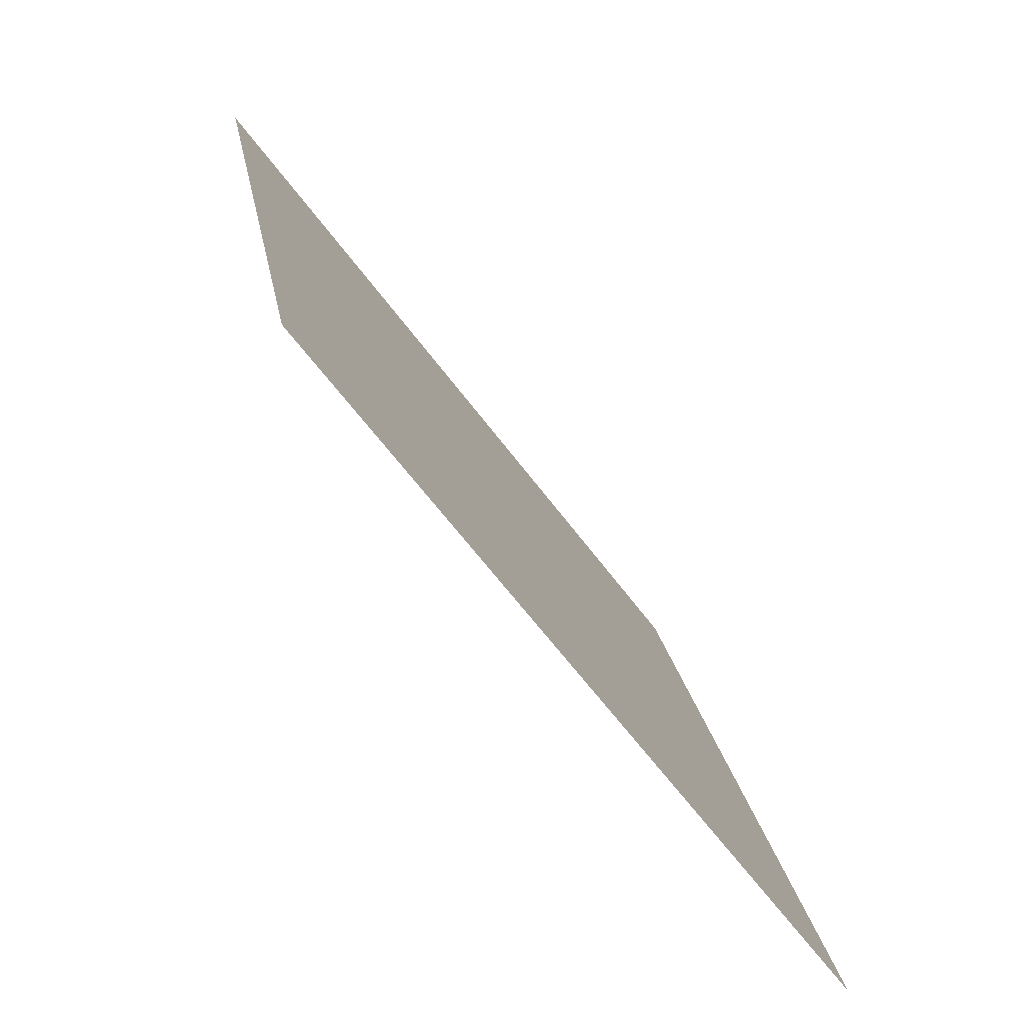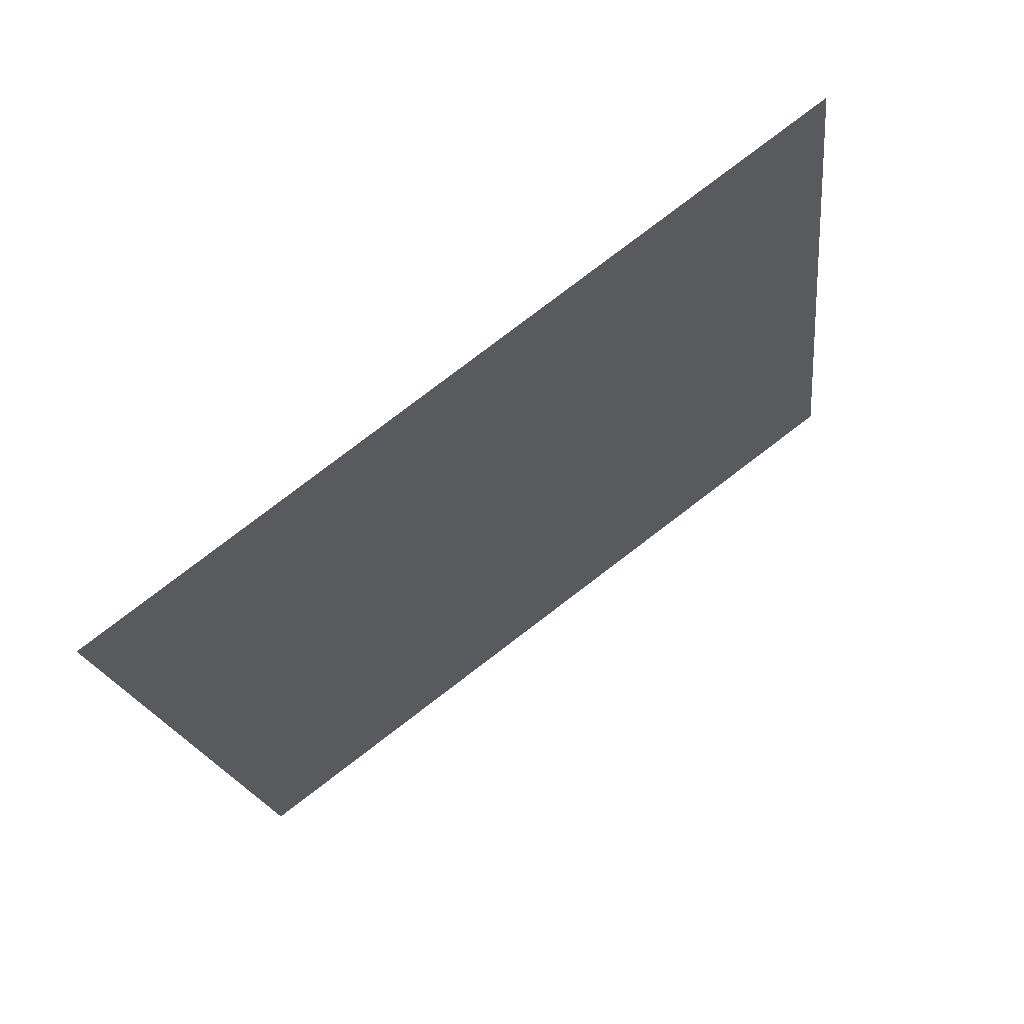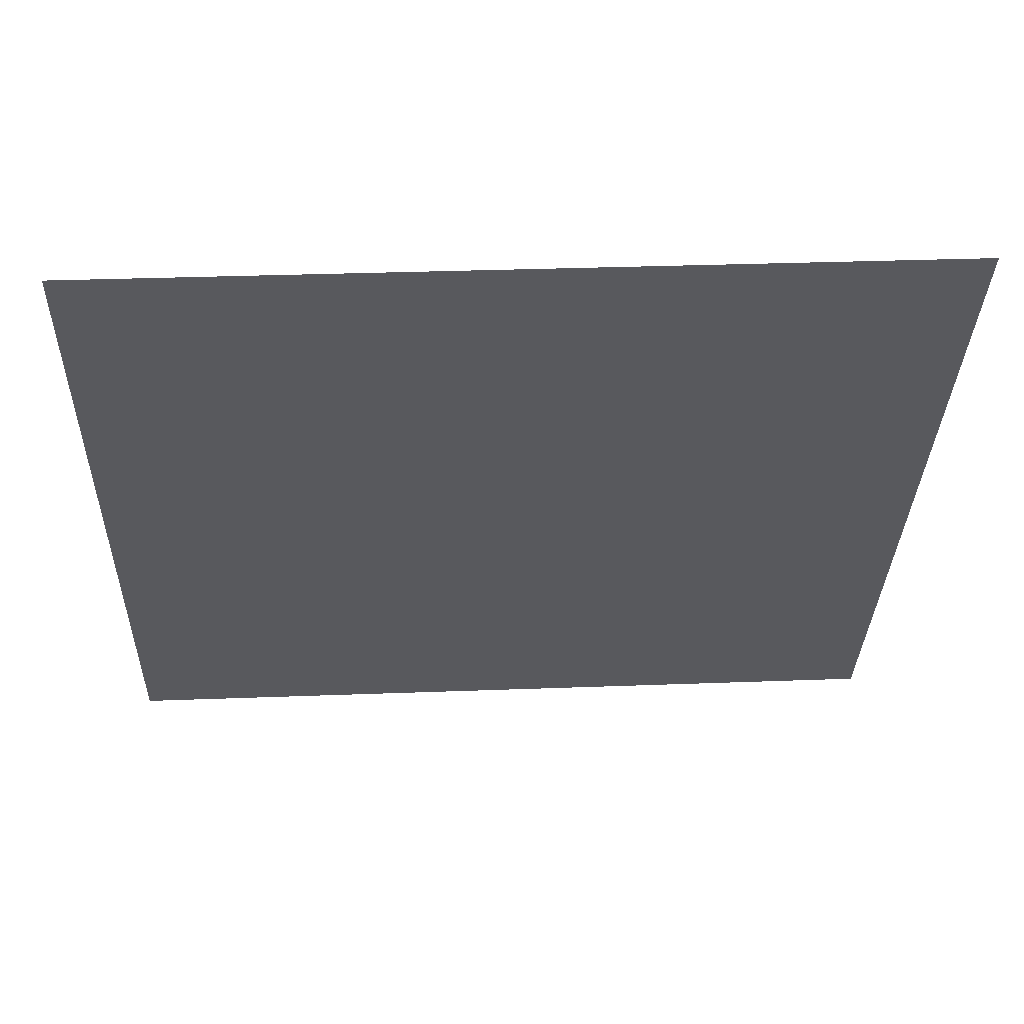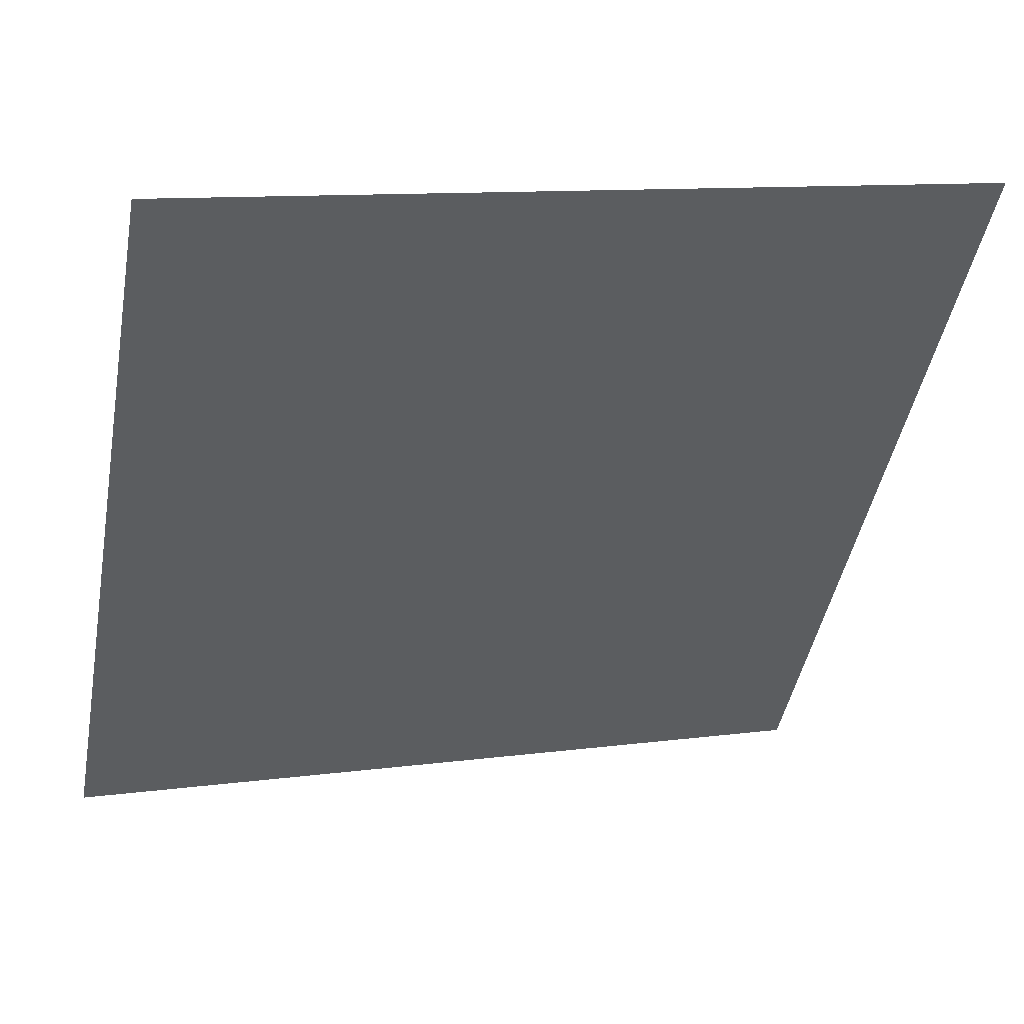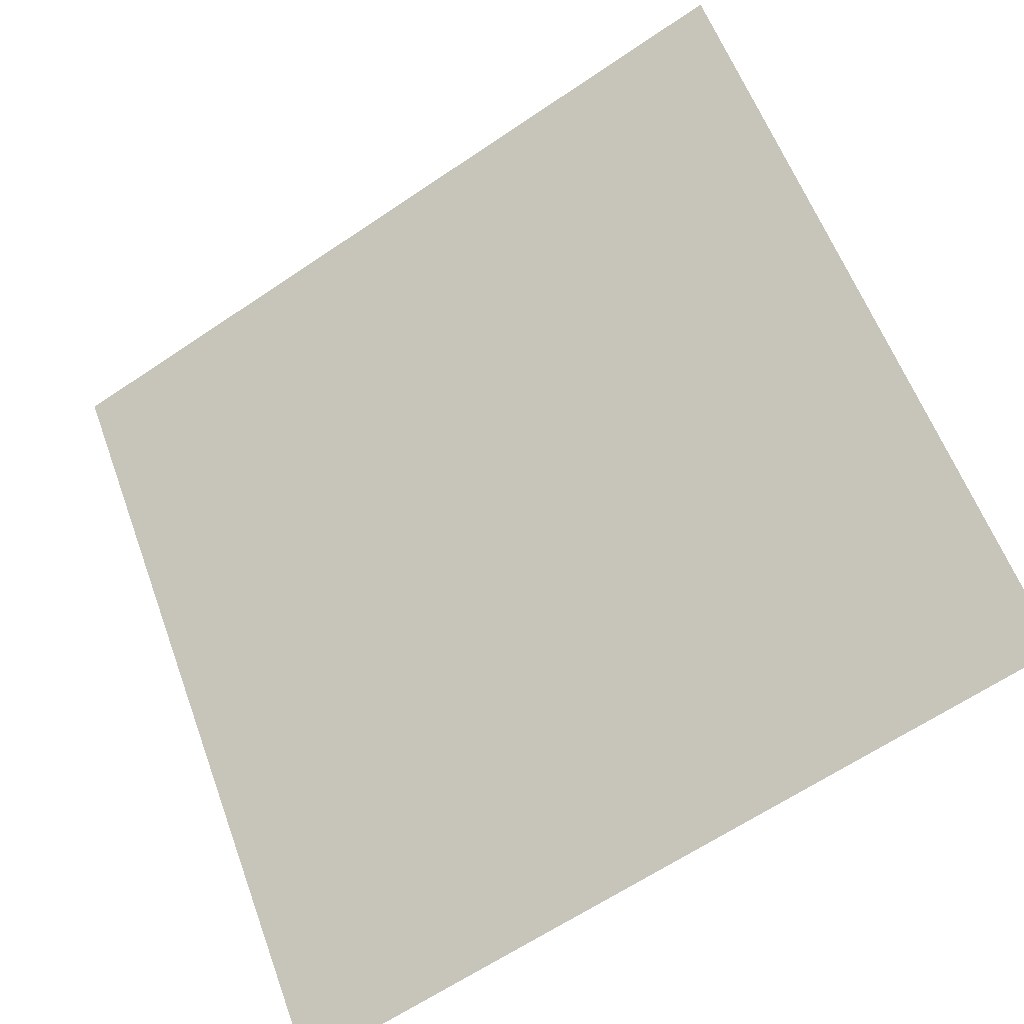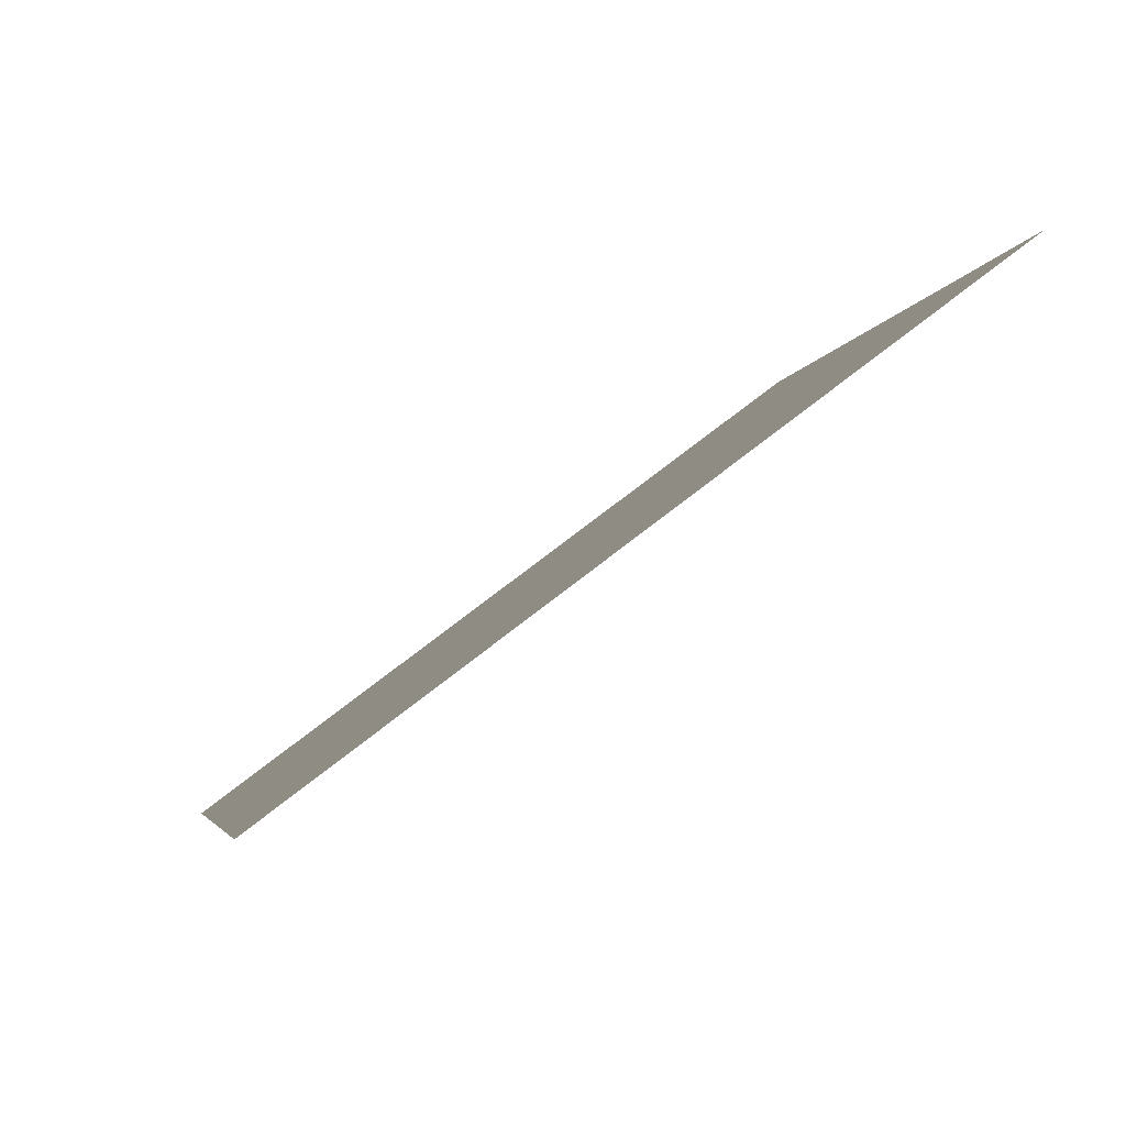
<metadata>
{"format":"obj","ext":"obj","renderer":"f3d","projection":"perspective","resolution":1024,"background":"white","views":[{"elev":21.7,"azim":-100.4,"up":"+Z"},{"elev":-16.5,"azim":-83.0,"up":"+Y"},{"elev":22.8,"azim":175.7,"up":"+Z"},{"elev":9.6,"azim":160.7,"up":"+Z"},{"elev":-63.2,"azim":-147.1,"up":"+Z"},{"elev":-3.2,"azim":-99.8,"up":"+Y"}]}
</metadata>
<code>
v 0.01935 0.5535 0.1968
v 0.01279 0.5537 0.1969
v 0.01291 0.5576 0.2021
v 0.01947 0.5574 0.2021
f 4 3 2 1

</code>
